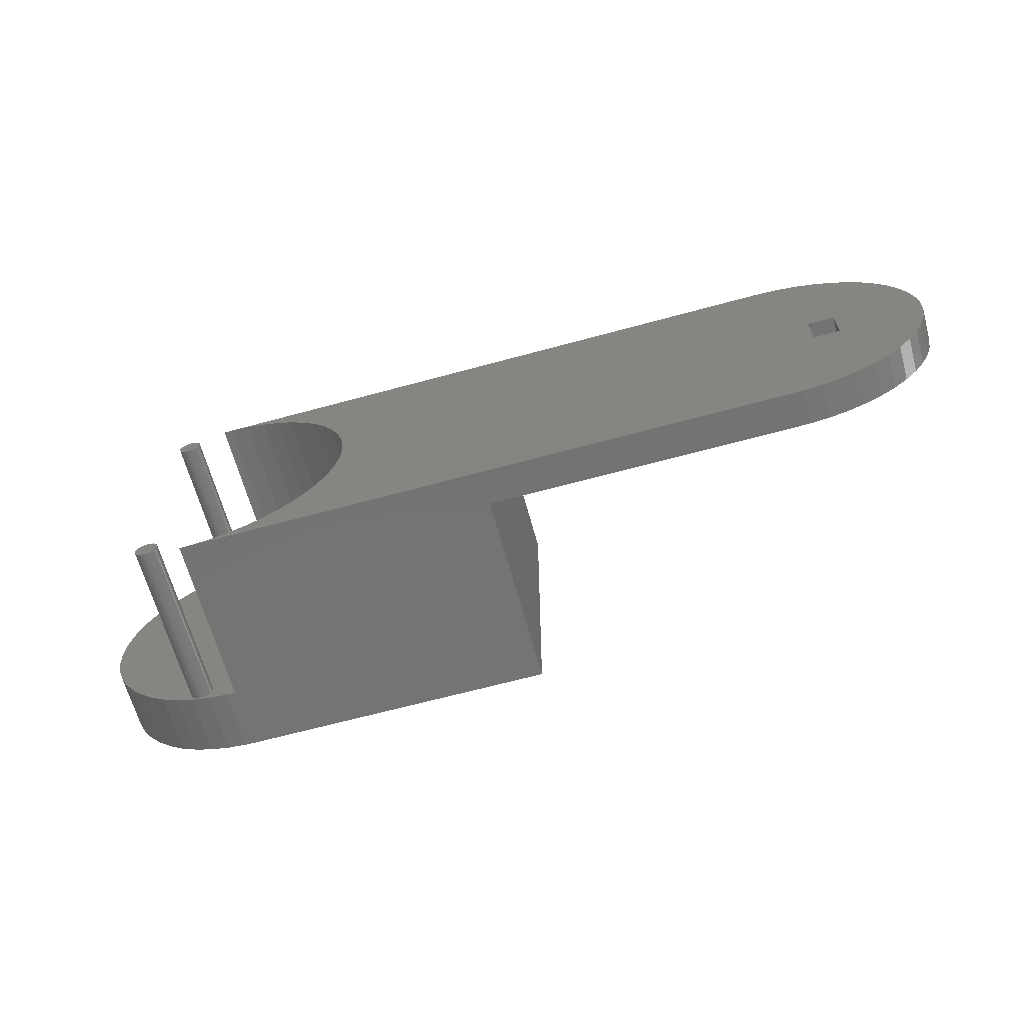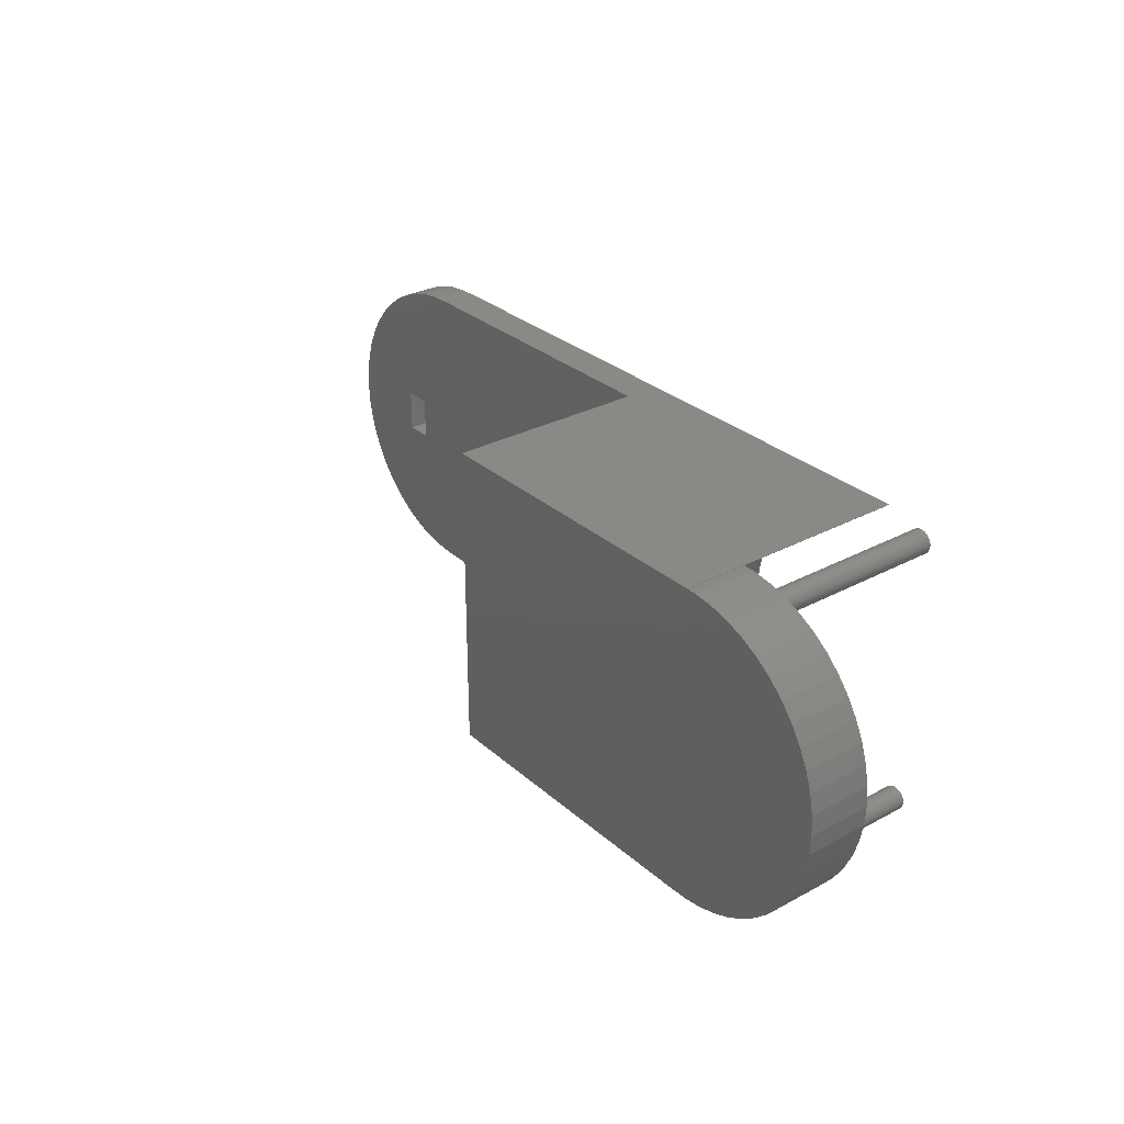
<metadata>
{"format":"stl","ext":"stl","renderer":"f3d","projection":"perspective","resolution":1024,"background":"white","views":[{"elev":-65.8,"azim":-164.7,"up":"+Y"},{"elev":29.7,"azim":51.7,"up":"+Y"}]}
</metadata>
<code>
# stl→obj: 380 verts, 760 faces
v -4.842 -2.507 -20
v -5 -1.898e-15 -15.5
v -5 -2.449e-15 -20
v -4.842 -2.507 -15.5
v 13.74 -19.96 -20
v 15 -19.96 -15.5
v 13.74 -19.96 -15.5
v 15 -19.96 -20
v 15 19.96 -20
v 13.74 19.96 -15.5
v 15 19.96 -15.5
v 13.74 19.96 -20
v 0.4206 -13.69 -20
v 2.252 -15.41 -15.5
v 0.4206 -13.69 -15.5
v 2.252 -15.41 -20
v 6.484 -18.1 -20
v 8.82 -19.02 -15.5
v 6.484 -18.1 -15.5
v 8.82 -19.02 -20
v -2.526 -9.635 -20
v -3.596 -7.362 -15.5
v -3.596 -7.362 -20
v -2.526 -9.635 -15.5
v -1.18 -11.76 -15.5
v -1.18 -11.76 -20
v -4.372 -4.974 -15.5
v -4.372 -4.974 -20
v 4.283 -16.89 -20
v 4.283 -16.89 -15.5
v 11.25 -19.65 -15.5
v 11.25 -19.65 -20
v 95 -20 -20
v 93.74 -19.96 -20
v 95 -19.96 -20
v 75.63 -4.974 -20
v 75.16 -2.507 -20
v 76.4 -7.362 -20
v 15 -20 -20
v 77.47 -9.635 -20
v 78.82 -11.76 -20
v 80.42 -13.69 -20
v 82.25 -15.41 -20
v 84.28 -16.89 -20
v 86.48 -18.1 -20
v 88.82 -19.02 -20
v 91.25 -19.65 -20
v 93.74 19.96 -20
v 95 20 -20
v 95 19.96 -20
v 75 -2.449e-15 -20
v 9.75 -2.75 -20
v 9.75 2.75 -20
v 75.16 2.507 -20
v 75.63 4.974 -20
v 76.4 7.362 -20
v 15 20 -20
v 77.47 9.635 -20
v 80.42 13.69 -20
v 82.25 15.41 -20
v 84.28 16.89 -20
v 86.48 18.1 -20
v 88.82 19.02 -20
v 91.25 19.65 -20
v 78.82 11.76 -20
v 6.25 -2.75 -20
v 11.25 19.65 -20
v 8.82 19.02 -20
v 6.484 18.1 -20
v 4.283 16.89 -20
v 6.25 2.75 -20
v 2.252 15.41 -20
v 0.4206 13.69 -20
v -1.18 11.76 -20
v -2.526 9.635 -20
v -3.596 7.362 -20
v -4.372 4.974 -20
v -4.842 2.507 -20
v -2.526 9.635 -15.5
v -3.596 7.362 -15.5
v 0.4206 13.69 -15.5
v -1.18 11.76 -15.5
v 55 20 10
v 95 19.96 10
v 95 20 10
v 95 -19.96 10
v 55 -20 10
v 95 -20 10
v 114.8 2.507 10
v 114.8 -2.507 10
v 115 1.225e-15 10
v 114.4 4.974 10
v 114.4 -4.974 10
v 113.6 7.362 10
v 113.6 -7.362 10
v 112.5 9.635 10
v 112.5 -9.635 10
v 111.2 11.76 10
v 111.2 -11.76 10
v 109.6 13.69 10
v 109.6 -13.69 10
v 107.7 15.41 10
v 107.7 -15.41 10
v 105.7 16.89 10
v 105.7 -16.89 10
v 103.5 18.1 10
v 103.5 -18.1 10
v 101.2 19.02 10
v 101.2 -19.02 10
v 98.75 19.65 10
v 96.26 19.96 10
v 98.75 -19.65 10
v 96.26 -19.96 10
v -4.372 4.974 -15.5
v -4.842 2.507 -15.5
v 8.82 19.02 -15.5
v 11.25 19.65 -15.5
v 2.252 15.41 -15.5
v 4.283 16.89 -15.5
v 6.484 18.1 -15.5
v 115 2.449e-16 2
v 114.8 -2.507 2
v 95 -19.96 2
v 96.26 -19.96 2
v 93.74 -19.96 2
v 107.7 -15.41 2
v 109.6 -13.69 2
v 113.6 -7.362 2
v 112.5 -9.635 2
v 101.2 -19.02 2
v 103.5 -18.1 2
v 105.7 -16.89 2
v 109.6 13.69 2
v 111.2 11.76 2
v 112.5 9.635 2
v 113.6 7.362 2
v 114.4 -4.974 2
v 111.2 -11.76 2
v 98.75 -19.65 2
v 98.75 19.65 2
v 96.26 19.96 2
v 103.5 18.1 2
v 101.2 19.02 2
v 105.7 16.89 2
v 107.7 15.41 2
v 114.4 4.974 2
v 95 19.96 2
v 93.74 19.96 2
v 114.8 2.507 2
v 15 20 -15.5
v 15 -20 -15.5
v 55 -20 -15.5
v 55 20 -15.5
v 9.75 2.75 -15.5
v 9.75 -2.75 -15.5
v 6.25 2.75 -15.5
v 6.25 -2.75 -15.5
v 80.42 -13.69 2
v 78.82 -11.76 2
v 86.48 -18.1 2
v 88.82 -19.02 2
v 76.4 -7.362 2
v 75.63 -4.974 2
v 75.16 -2.507 2
v 91.25 -19.65 2
v 84.28 16.89 2
v 82.25 15.41 2
v 100.6 -16.14 2
v 101.5 17.31 2
v 101.5 17.5 2
v 100.5 -16.07 2
v 101.5 17.13 2
v 101.4 16.95 2
v 100.3 -16.03 2
v 101.3 16.78 2
v 101.2 16.62 2
v 100.1 -16 2
v 101.1 16.47 2
v 101 16.34 2
v 100.8 16.23 2
v 99.91 -16 2
v 100.6 16.14 2
v 100.5 16.07 2
v 100.3 16.03 2
v 99.91 16 2
v 100.1 16 2
v 99.72 -16.03 2
v 99.72 16.03 2
v 99.54 -16.07 2
v 99.54 16.07 2
v 99.36 -16.14 2
v 99.36 16.14 2
v 77.47 -9.635 2
v 99.2 -16.23 2
v 84.28 -16.89 2
v 99.04 -16.34 2
v 75 2.449e-16 2
v 98.91 -16.47 2
v 75.16 2.507 2
v 98.79 -16.62 2
v 75.63 4.974 2
v 98.69 -16.78 2
v 76.4 7.362 2
v 98.61 -16.95 2
v 77.47 9.635 2
v 98.55 -17.13 2
v 99.2 16.23 2
v 98.51 -17.31 2
v 78.82 11.76 2
v 98.5 -17.5 2
v 80.42 13.69 2
v 101 -16.34 2
v 101.1 -16.47 2
v 100.8 -16.23 2
v 101.2 -16.62 2
v 101.3 -16.78 2
v 101.4 -16.95 2
v 101.5 -17.13 2
v 101.5 -17.31 2
v 101.5 -17.5 2
v 101.5 -17.69 2
v 101.5 -17.87 2
v 101.4 -18.05 2
v 101.3 -18.22 2
v 101.2 -18.38 2
v 101.1 -18.53 2
v 101 -18.66 2
v 100.8 -18.77 2
v 100.6 -18.86 2
v 100.5 -18.93 2
v 100.3 -18.97 2
v 100.1 -19 2
v 99.91 -19 2
v 99.72 -18.97 2
v 99.54 -18.93 2
v 99.36 -18.86 2
v 99.2 -18.77 2
v 99.04 -18.66 2
v 98.91 -18.53 2
v 98.79 -18.38 2
v 98.69 -18.22 2
v 98.61 -18.05 2
v 98.55 -17.87 2
v 98.51 -17.69 2
v 101.5 17.69 2
v 101.5 17.87 2
v 101.4 18.05 2
v 101.3 18.22 2
v 101.2 18.38 2
v 101.1 18.53 2
v 101 18.66 2
v 100.8 18.77 2
v 100.6 18.86 2
v 100.5 18.93 2
v 100.3 18.97 2
v 100.1 19 2
v 99.91 19 2
v 99.72 18.97 2
v 99.54 18.93 2
v 99.36 18.86 2
v 99.2 18.77 2
v 99.04 18.66 2
v 98.91 18.53 2
v 98.79 18.38 2
v 98.69 18.22 2
v 98.61 18.05 2
v 98.55 17.87 2
v 98.51 17.69 2
v 98.5 17.5 2
v 98.51 17.31 2
v 98.61 16.95 2
v 98.55 17.13 2
v 82.25 -15.41 2
v 98.69 16.78 2
v 91.25 19.65 2
v 98.79 16.62 2
v 88.82 19.02 2
v 98.91 16.47 2
v 86.48 18.1 2
v 99.04 16.34 2
v 101.3 -18.22 -20
v 101.2 -18.38 -20
v 100.1 -19 -20
v 100.3 -18.97 -20
v 100.5 -18.93 -20
v 99.2 -18.77 -20
v 99.36 -18.86 -20
v 98.61 -18.05 -20
v 98.55 -17.87 -20
v 101.5 -17.13 -20
v 101.5 -17.31 -20
v 101 -18.66 -20
v 101.1 -18.53 -20
v 100.6 -18.86 -20
v 100.8 -18.77 -20
v 98.51 -17.69 -20
v 98.5 -17.5 -20
v 98.79 -18.38 -20
v 98.69 -18.22 -20
v 99.04 -18.66 -20
v 99.54 -18.93 -20
v 99.72 -18.97 -20
v 101.5 -17.5 -20
v 101.5 -17.69 -20
v 101 -16.34 -20
v 100.8 -16.23 -20
v 99.2 -16.23 -20
v 99.04 -16.34 -20
v 98.69 -16.78 -20
v 98.79 -16.62 -20
v 99.91 -19 -20
v 101.5 -17.87 -20
v 101.4 -18.05 -20
v 101.4 -16.95 -20
v 101.3 -16.78 -20
v 101.2 -16.62 -20
v 101.1 -16.47 -20
v 100.6 -16.14 -20
v 100.5 -16.07 -20
v 100.3 -16.03 -20
v 100.1 -16 -20
v 99.91 -16 -20
v 99.72 -16.03 -20
v 99.54 -16.07 -20
v 99.36 -16.14 -20
v 98.91 -18.53 -20
v 98.91 -16.47 -20
v 98.61 -16.95 -20
v 98.55 -17.13 -20
v 98.51 -17.31 -20
v 101.3 16.78 -20
v 101.2 16.62 -20
v 100.3 16.03 -20
v 100.5 16.07 -20
v 99.2 16.23 -20
v 99.36 16.14 -20
v 98.61 16.95 -20
v 98.55 17.13 -20
v 101.5 17.87 -20
v 101.5 17.69 -20
v 101.5 17.31 -20
v 101.5 17.13 -20
v 101 16.34 -20
v 101.1 16.47 -20
v 99.91 16 -20
v 100.1 16 -20
v 100.6 16.14 -20
v 100.8 16.23 -20
v 98.5 17.5 -20
v 98.51 17.31 -20
v 98.79 16.62 -20
v 98.69 16.78 -20
v 99.04 16.34 -20
v 99.54 16.07 -20
v 99.72 16.03 -20
v 101.5 17.5 -20
v 101.4 18.05 -20
v 99.2 18.77 -20
v 99.04 18.66 -20
v 101 18.66 -20
v 100.8 18.77 -20
v 98.51 17.69 -20
v 101.4 16.95 -20
v 101.3 18.22 -20
v 101.2 18.38 -20
v 101.1 18.53 -20
v 100.6 18.86 -20
v 100.5 18.93 -20
v 100.3 18.97 -20
v 100.1 19 -20
v 99.91 19 -20
v 99.72 18.97 -20
v 99.54 18.93 -20
v 99.36 18.86 -20
v 98.91 16.47 -20
v 98.91 18.53 -20
v 98.79 18.38 -20
v 98.69 18.22 -20
v 98.61 18.05 -20
v 98.55 17.87 -20
f 1 2 3
f 2 1 4
f 5 6 7
f 6 5 8
f 9 10 11
f 10 9 12
f 13 14 15
f 14 13 16
f 17 18 19
f 18 17 20
f 21 22 23
f 22 21 24
f 13 25 26
f 25 13 15
f 23 27 28
f 27 23 22
f 29 19 30
f 19 29 17
f 20 31 18
f 31 20 32
f 26 24 21
f 24 26 25
f 28 4 1
f 4 28 27
f 33 34 35
f 36 8 37
f 38 8 36
f 8 38 39
f 40 39 38
f 41 39 40
f 42 39 41
f 43 39 42
f 44 39 43
f 45 39 44
f 46 39 45
f 47 39 46
f 34 39 47
f 39 34 33
f 48 49 50
f 37 8 51
f 52 51 8
f 53 51 52
f 9 51 53
f 51 9 54
f 54 9 55
f 55 9 56
f 57 56 9
f 56 57 58
f 59 57 60
f 60 57 61
f 61 57 62
f 62 57 63
f 63 57 64
f 64 57 48
f 48 57 49
f 52 8 5
f 58 57 65
f 52 5 32
f 65 57 59
f 9 53 12
f 20 52 32
f 17 52 20
f 29 52 17
f 16 66 29
f 52 29 66
f 12 53 67
f 53 68 67
f 53 69 68
f 70 53 71
f 13 66 16
f 53 70 69
f 26 66 13
f 71 72 70
f 21 66 26
f 71 73 72
f 23 66 21
f 71 74 73
f 28 66 23
f 71 75 74
f 1 66 28
f 71 76 75
f 3 66 1
f 71 77 76
f 66 3 71
f 71 78 77
f 71 3 78
f 16 30 14
f 30 16 29
f 32 7 31
f 7 32 5
f 76 79 75
f 79 76 80
f 74 81 73
f 81 74 82
f 83 84 85
f 84 83 86
f 87 86 83
f 86 87 88
f 89 90 91
f 92 90 89
f 92 93 90
f 94 93 92
f 94 95 93
f 96 95 94
f 96 97 95
f 98 97 96
f 98 99 97
f 100 99 98
f 100 101 99
f 102 101 100
f 102 103 101
f 104 103 102
f 104 105 103
f 106 105 104
f 106 107 105
f 108 107 106
f 108 109 107
f 84 108 110
f 108 84 109
f 84 110 111
f 86 109 84
f 109 86 112
f 112 86 113
f 77 80 76
f 80 77 114
f 78 2 115
f 2 78 3
f 67 116 117
f 116 67 68
f 75 82 74
f 82 75 79
f 78 114 77
f 114 78 115
f 72 81 118
f 81 72 73
f 69 119 120
f 119 69 70
f 12 117 10
f 117 12 67
f 70 118 119
f 118 70 72
f 68 120 116
f 120 68 69
f 90 121 91
f 121 90 122
f 123 113 86
f 113 123 124
f 35 125 123
f 125 35 34
f 126 101 103
f 101 126 127
f 97 128 95
f 128 97 129
f 130 107 109
f 107 130 131
f 132 103 105
f 103 132 126
f 98 133 100
f 133 98 134
f 94 135 96
f 135 94 136
f 95 137 93
f 137 95 128
f 93 122 90
f 122 93 137
f 101 138 99
f 138 101 127
f 99 129 97
f 129 99 138
f 139 109 112
f 109 139 130
f 124 112 113
f 112 124 139
f 131 105 107
f 105 131 132
f 140 111 110
f 111 140 141
f 142 108 106
f 108 142 143
f 144 106 104
f 106 144 142
f 133 102 100
f 102 133 145
f 145 104 102
f 104 145 144
f 92 136 94
f 136 92 146
f 96 134 98
f 134 96 135
f 141 84 111
f 84 141 147
f 48 147 148
f 147 48 50
f 143 110 108
f 110 143 140
f 89 146 92
f 146 89 149
f 91 149 89
f 149 91 121
f 9 150 57
f 150 9 11
f 39 6 8
f 6 39 151
f 147 85 84
f 85 147 49
f 49 147 50
f 88 123 86
f 33 123 88
f 123 33 35
f 152 88 87
f 152 33 88
f 33 152 39
f 151 39 152
f 85 153 83
f 49 153 85
f 57 153 49
f 153 57 150
f 154 11 10
f 11 154 6
f 154 10 117
f 155 6 154
f 6 155 7
f 116 154 117
f 120 154 116
f 119 154 120
f 118 156 119
f 154 119 156
f 11 153 150
f 153 11 152
f 6 152 11
f 152 6 151
f 7 155 31
f 155 18 31
f 155 19 18
f 30 155 157
f 81 156 118
f 155 30 19
f 82 156 81
f 157 14 30
f 79 156 82
f 157 15 14
f 80 156 79
f 157 25 15
f 114 156 80
f 157 24 25
f 115 156 114
f 157 22 24
f 2 156 115
f 157 27 22
f 156 2 157
f 157 4 27
f 157 2 4
f 152 83 153
f 83 152 87
f 157 71 156
f 71 157 66
f 52 154 53
f 154 52 155
f 52 157 155
f 157 52 66
f 71 154 156
f 154 71 53
f 158 41 159
f 41 158 42
f 46 160 161
f 160 46 45
f 162 36 163
f 36 162 38
f 163 37 164
f 37 163 36
f 47 161 165
f 161 47 46
f 60 166 167
f 166 60 61
f 126 168 127
f 149 169 170
f 171 127 168
f 149 172 169
f 127 171 138
f 149 173 172
f 174 138 171
f 149 175 173
f 138 174 129
f 149 176 175
f 177 129 174
f 149 178 176
f 129 177 128
f 149 179 178
f 128 177 137
f 149 180 179
f 181 137 177
f 149 182 180
f 137 181 122
f 149 183 182
f 122 181 121
f 149 184 183
f 185 121 181
f 149 186 184
f 121 185 149
f 149 185 186
f 187 185 181
f 187 188 185
f 189 188 187
f 189 190 188
f 191 190 189
f 191 192 190
f 193 191 194
f 191 164 192
f 195 194 196
f 197 192 164
f 160 196 198
f 199 192 197
f 161 198 200
f 201 192 199
f 165 200 202
f 203 192 201
f 125 202 204
f 205 192 203
f 123 204 206
f 192 205 207
f 123 206 208
f 209 207 205
f 124 208 210
f 211 207 209
f 132 212 126
f 212 132 213
f 214 126 212
f 213 132 215
f 168 126 214
f 215 132 216
f 149 170 146
f 131 216 132
f 146 170 136
f 216 131 217
f 136 170 135
f 217 131 218
f 135 170 134
f 218 131 219
f 134 170 133
f 219 131 220
f 133 170 145
f 145 170 144
f 131 221 220
f 131 222 221
f 131 223 222
f 131 224 223
f 130 224 131
f 224 130 225
f 130 226 225
f 130 227 226
f 130 228 227
f 130 229 228
f 130 230 229
f 130 231 230
f 139 231 130
f 231 139 232
f 232 139 233
f 139 234 233
f 139 235 234
f 139 236 235
f 139 237 236
f 139 238 237
f 139 239 238
f 139 240 239
f 139 241 240
f 124 241 139
f 241 124 242
f 242 124 243
f 208 124 123
f 244 124 210
f 243 124 244
f 144 170 142
f 245 142 170
f 246 142 245
f 247 142 246
f 248 142 247
f 143 248 249
f 248 143 142
f 250 143 249
f 251 143 250
f 252 143 251
f 253 143 252
f 254 143 253
f 255 143 254
f 140 255 256
f 140 256 257
f 255 140 143
f 258 140 257
f 259 140 258
f 260 140 259
f 261 140 260
f 262 140 261
f 263 140 262
f 264 140 263
f 265 140 264
f 141 265 266
f 141 266 267
f 141 267 268
f 265 141 140
f 269 141 268
f 204 123 125
f 198 161 160
f 270 141 269
f 202 125 165
f 200 165 161
f 196 160 195
f 141 270 147
f 271 147 272
f 272 147 270
f 194 195 273
f 147 271 148
f 194 273 158
f 274 148 271
f 194 158 159
f 148 274 275
f 194 159 193
f 276 275 274
f 191 193 162
f 275 276 277
f 191 162 163
f 278 277 276
f 191 163 164
f 277 278 279
f 167 207 211
f 280 279 278
f 166 207 167
f 279 280 166
f 207 166 280
f 193 38 162
f 38 193 40
f 159 40 193
f 40 159 41
f 164 51 197
f 51 164 37
f 44 273 195
f 273 44 43
f 45 195 160
f 195 45 44
f 43 158 273
f 158 43 42
f 34 165 125
f 165 34 47
f 61 279 166
f 279 61 62
f 63 275 277
f 275 63 64
f 205 65 209
f 65 205 58
f 59 167 211
f 167 59 60
f 203 58 205
f 58 203 56
f 199 55 201
f 55 199 54
f 197 54 199
f 54 197 51
f 62 277 279
f 277 62 63
f 64 148 275
f 148 64 48
f 209 59 211
f 59 209 65
f 201 56 203
f 56 201 55
f 225 281 224
f 281 225 282
f 283 231 232
f 231 283 284
f 284 230 231
f 230 284 285
f 286 236 237
f 236 286 287
f 288 243 289
f 243 288 242
f 219 290 218
f 290 219 291
f 292 226 227
f 226 292 293
f 294 228 229
f 228 294 295
f 296 210 297
f 210 296 244
f 298 241 299
f 241 298 240
f 300 237 238
f 237 300 286
f 301 234 235
f 234 301 302
f 221 303 220
f 303 221 304
f 305 214 212
f 214 305 306
f 307 196 194
f 196 307 308
f 309 200 310
f 200 309 202
f 226 282 225
f 282 226 293
f 302 233 234
f 233 302 311
f 285 229 230
f 229 285 294
f 295 227 228
f 227 295 292
f 304 291 303
f 312 291 304
f 312 290 291
f 313 290 312
f 313 314 290
f 281 314 313
f 281 315 314
f 282 315 281
f 282 316 315
f 293 316 282
f 293 317 316
f 292 317 293
f 292 305 317
f 295 305 292
f 295 306 305
f 294 306 295
f 294 318 306
f 285 318 294
f 285 319 318
f 284 319 285
f 284 320 319
f 283 320 284
f 283 321 320
f 311 321 283
f 311 322 321
f 302 322 311
f 302 323 322
f 301 323 302
f 301 324 323
f 287 324 301
f 287 325 324
f 286 325 287
f 286 307 325
f 300 307 286
f 300 308 307
f 326 308 300
f 326 327 308
f 298 327 326
f 298 310 327
f 299 310 298
f 299 309 310
f 288 309 299
f 288 328 309
f 289 328 288
f 289 329 328
f 296 329 289
f 296 330 329
f 330 296 297
f 296 243 244
f 243 296 289
f 299 242 288
f 242 299 241
f 287 235 236
f 235 287 301
f 326 238 239
f 238 326 300
f 298 239 240
f 239 298 326
f 216 316 215
f 316 216 315
f 320 177 174
f 177 320 321
f 308 198 196
f 198 308 327
f 319 174 171
f 174 319 320
f 224 313 223
f 313 224 281
f 223 312 222
f 312 223 313
f 222 304 221
f 304 222 312
f 311 232 233
f 232 311 283
f 297 208 330
f 208 297 210
f 220 291 219
f 291 220 303
f 217 315 216
f 315 217 314
f 218 314 217
f 314 218 290
f 215 317 213
f 317 215 316
f 324 191 189
f 191 324 325
f 322 187 181
f 187 322 323
f 328 202 309
f 202 328 204
f 329 204 328
f 204 329 206
f 329 208 206
f 208 329 330
f 306 168 214
f 168 306 318
f 318 171 168
f 171 318 319
f 317 212 213
f 212 317 305
f 321 181 177
f 181 321 322
f 310 198 327
f 198 310 200
f 325 194 191
f 194 325 307
f 323 189 187
f 189 323 324
f 176 331 175
f 331 176 332
f 333 183 184
f 183 333 334
f 335 192 207
f 192 335 336
f 337 272 338
f 272 337 271
f 245 339 246
f 339 245 340
f 172 341 169
f 341 172 342
f 343 178 179
f 178 343 344
f 345 186 185
f 186 345 346
f 347 180 182
f 180 347 348
f 349 270 269
f 270 349 350
f 351 274 352
f 274 351 276
f 353 207 280
f 207 353 335
f 354 188 190
f 188 354 355
f 169 356 170
f 356 169 341
f 246 357 247
f 357 246 339
f 358 262 261
f 262 358 359
f 360 252 251
f 252 360 361
f 178 332 176
f 332 178 344
f 355 185 188
f 185 355 345
f 346 184 186
f 184 346 333
f 334 182 183
f 182 334 347
f 348 179 180
f 179 348 343
f 349 268 362
f 268 349 269
f 341 340 356
f 342 340 341
f 342 339 340
f 363 339 342
f 363 357 339
f 331 357 363
f 331 364 357
f 332 364 331
f 332 365 364
f 344 365 332
f 344 366 365
f 343 366 344
f 343 360 366
f 348 360 343
f 348 361 360
f 347 361 348
f 347 367 361
f 334 367 347
f 334 368 367
f 333 368 334
f 333 369 368
f 346 369 333
f 346 370 369
f 345 370 346
f 345 371 370
f 355 371 345
f 355 372 371
f 354 372 355
f 354 373 372
f 336 373 354
f 336 374 373
f 335 374 336
f 335 358 374
f 353 358 335
f 353 359 358
f 375 359 353
f 375 376 359
f 351 376 375
f 351 377 376
f 352 377 351
f 352 378 377
f 337 378 352
f 337 379 378
f 338 379 337
f 338 380 379
f 350 380 338
f 350 362 380
f 362 350 349
f 338 270 350
f 270 338 272
f 352 271 337
f 271 352 274
f 336 190 192
f 190 336 354
f 375 280 278
f 280 375 353
f 375 276 351
f 276 375 278
f 170 340 245
f 340 170 356
f 248 365 249
f 365 248 364
f 369 256 255
f 256 369 370
f 359 263 262
f 263 359 376
f 368 255 254
f 255 368 369
f 249 366 250
f 366 249 365
f 175 363 173
f 363 175 331
f 173 342 172
f 342 173 363
f 247 364 248
f 364 247 357
f 373 260 259
f 260 373 374
f 371 258 257
f 258 371 372
f 379 265 378
f 265 379 266
f 379 267 266
f 267 379 380
f 362 267 380
f 267 362 268
f 361 253 252
f 253 361 367
f 367 254 253
f 254 367 368
f 366 251 250
f 251 366 360
f 370 257 256
f 257 370 371
f 377 263 376
f 263 377 264
f 378 264 377
f 264 378 265
f 374 261 260
f 261 374 358
f 372 259 258
f 259 372 373

</code>
